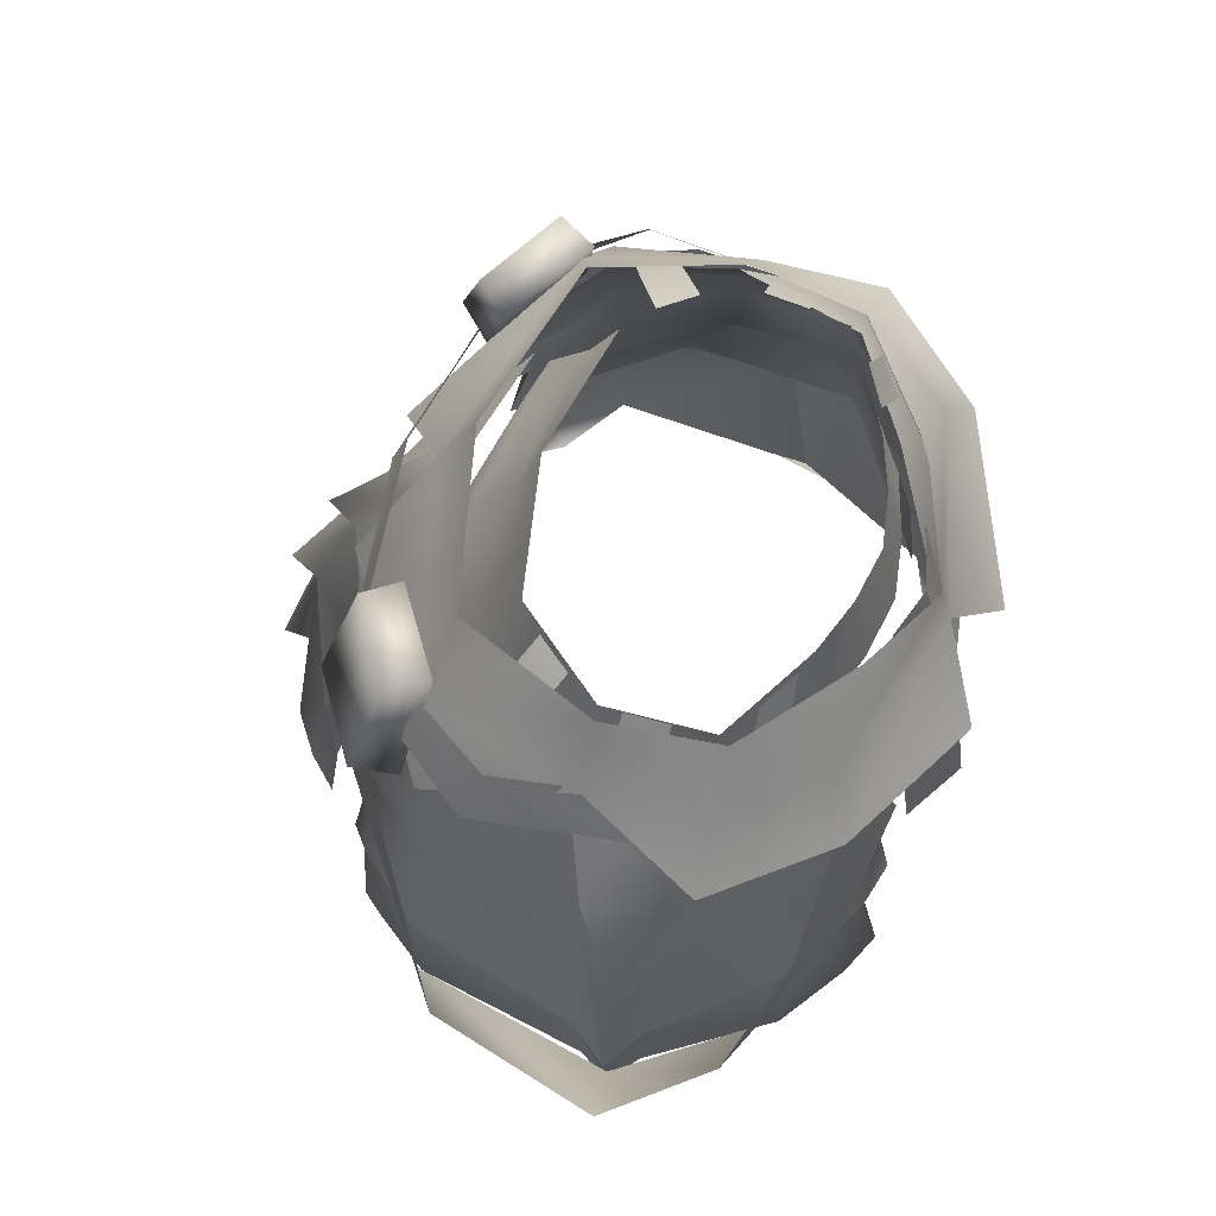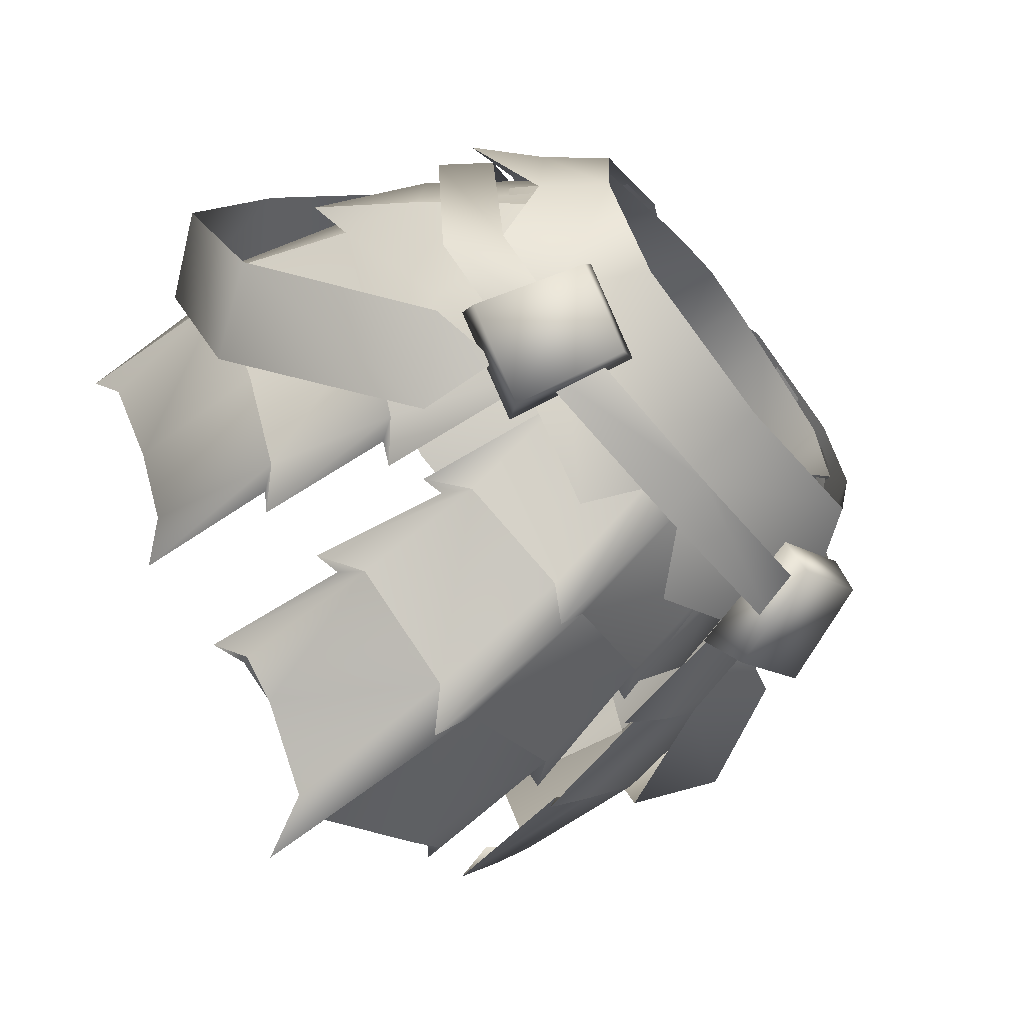
<metadata>
{"format":"obj","ext":"obj","renderer":"f3d","projection":"perspective","resolution":1024,"background":"white","views":[{"elev":66.2,"azim":-72.4,"up":"+Y"},{"elev":-58.8,"azim":127.5,"up":"+Z"}]}
</metadata>
<code>
g mesh00
v 18.48 -15.08 -19.53
v 17.47 -8.706 -17.24
v 23.1 -10.29 -15.38
v 17.65 -9.127 16.27
v 12.44 -7.937 17.44
v 11.26 -13.68 19.53
f 1 2 3
f 4 5 6
v -23.1 -10.29 -15.38
v -17.47 -8.706 -17.24
v -18.48 -15.08 -19.53
v -11.26 -13.68 19.53
v -12.44 -7.937 17.44
v -17.65 -9.127 16.27
f 7 8 9
f 10 11 12
v 14.22 -2.19 15.09
v 8.363 2.262 14.82
v 0 -1.618 18.49
v 20.33 -1.379 8.197
v 24.81 -5.873 8.414
v 21.51 -1.181 -0.6353
v -20.33 -1.379 8.197
v -24.81 -5.873 8.414
v -17.57 -6.94 16.98
v 4.812 -11.63 23.13
v 17.57 -6.94 16.98
v 0 -5.118 19.53
v 5.666 -9.355 -22.95
v 0 -2.699 -18.17
v 18.18 -1.913 -13.35
v 13.95 4.212 -11.56
v 18.05 3.59 -0.6998
v -5.666 -9.355 -22.95
v -18.18 -1.913 -13.35
v -22.67 -6.865 -12.3
v -21.51 -1.181 -0.6353
v 16.88 3.075 8.085
v 22.67 -6.865 -12.3
v -4.812 -11.63 23.13
v -14.22 -2.19 15.09
v -16.88 3.075 8.085
v -18.05 3.59 -0.6998
v -8.363 2.262 14.82
v -13.95 4.212 -11.56
v 0 4.298 -14.92
f 13 14 15
f 16 17 18
f 19 20 21
f 22 23 24
f 25 26 27
f 27 26 28
f 27 28 29
f 26 30 31
f 31 30 32
f 31 32 33
f 14 13 34
f 34 13 16
f 34 16 29
f 29 16 18
f 29 18 27
f 27 18 35
f 27 35 25
f 36 24 21
f 21 24 37
f 21 37 19
f 19 37 38
f 19 38 39
f 17 16 23
f 23 16 13
f 23 13 24
f 24 13 15
f 24 15 37
f 37 15 40
f 37 40 38
f 20 19 33
f 33 19 39
f 33 39 31
f 31 39 41
f 31 41 26
f 26 41 42
f 26 42 28
v -29.04 -28.53 -11.33
v -35.92 -27.85 4.747
v -33.54 -22.33 -8.391
v -11.26 -13.68 19.53
v -17.65 -9.127 16.27
v -17.8 -22.76 18.12
v -30.94 -34.22 4.198
v -23.83 -16.96 15.67
v -30.65 -24.23 12.57
v -25.18 -30.14 14.16
v -25.18 -30.14 14.16
v -30.65 -24.23 12.57
v -30.94 -34.22 4.198
v -35.92 -27.85 4.747
v -29.04 -28.53 -11.33
v -33.54 -22.33 -8.391
v -18.48 -15.08 -19.53
v -23.1 -10.29 -15.38
f 43 44 45
f 46 47 48
f 44 43 49
f 47 50 48
f 48 50 51
f 48 51 52
f 53 54 55
f 55 54 56
f 57 58 59
f 59 58 60
v 25.18 -30.14 14.16
v 30.65 -24.23 12.57
v 17.8 -22.76 18.12
v 23.83 -16.96 15.67
v 17.65 -9.127 16.27
v 11.26 -13.68 19.53
v 30.94 -34.22 4.198
v 29.04 -28.53 -11.33
v 35.92 -27.85 4.747
v 33.54 -22.33 -8.391
v 35.92 -27.85 4.747
v 30.65 -24.23 12.57
v 30.94 -34.22 4.198
v 25.18 -30.14 14.16
v 23.1 -10.29 -15.38
v 33.54 -22.33 -8.391
v 18.48 -15.08 -19.53
v 29.04 -28.53 -11.33
f 61 62 63
f 62 64 63
f 63 64 65
f 63 65 66
f 67 68 69
f 69 68 70
f 71 72 73
f 73 72 74
f 75 76 77
f 77 76 78
v 13.73 -5.157 -16.25
v 18.86 -18.27 -17.74
v 16.08 -20.63 -19.37
v 20.19 -1.094 -2.074
v 26.15 -10.54 0.7094
v 22.88 -10.65 -11.85
v 29.96 -18.96 4.361
v 27.48 -17.33 1.309
v 26.15 -10.54 0.7094
v 27.48 -17.33 1.309
v 24.01 -16.47 -12.1
v 17.4 -20.23 -17.65
v 18.86 -18.27 -17.74
v 18.43 -2.444 -11.28
f 79 80 81
f 82 83 84
f 85 86 87
f 83 88 84
f 84 88 89
f 84 89 80
f 90 81 91
f 80 79 84
f 84 79 92
f 84 92 82
v -26.15 -10.54 0.7094
v -27.48 -17.33 1.309
v -29.96 -18.96 4.361
v -18.86 -18.27 -17.74
v -24.01 -16.47 -12.1
v -22.88 -10.65 -11.85
v -27.48 -17.33 1.309
v -26.15 -10.54 0.7094
v -20.19 -1.094 -2.074
v -18.86 -18.27 -17.74
v -16.08 -20.63 -19.37
v -17.4 -20.23 -17.65
v -18.43 -2.444 -11.28
v -13.73 -5.157 -16.25
f 93 94 95
f 96 97 98
f 97 99 98
f 98 99 100
f 98 100 101
f 102 103 104
f 101 105 98
f 98 105 106
f 98 106 96
f 96 106 103
v -10.82 -6.833 -15.88
v -11.08 -16.01 -21.05
v -13.69 -18.98 -19.94
v -11.84 -18.55 -20.14
v -11.08 -16.01 -21.05
v -1.837 -14.77 -24.72
v 0 -15.6 -27.63
v 1.837 -14.77 -24.72
v 11.08 -16.01 -21.05
v 13.69 -18.98 -19.94
v 11.84 -18.55 -20.14
v -1.837 -14.77 -24.72
v -1.853 -4.774 -18.77
v 11.08 -16.01 -21.05
v 10.82 -6.833 -15.88
v 1.837 -14.77 -24.72
v 1.853 -4.774 -18.77
v -1.853 -4.774 -18.77
f 107 108 109
f 110 109 111
f 112 113 114
f 115 116 117
f 108 107 118
f 118 107 119
f 118 119 113
f 116 120 121
f 121 120 122
f 121 122 123
f 123 122 113
f 123 113 124
v 29.48 -29.64 1.207
v 24.01 -16.47 -12.1
v 27.48 -17.33 1.309
v 29.48 -29.64 1.207
v 31.28 -31.76 3.994
v 28.43 -29.86 6.26
v 31.28 -31.76 3.994
v 29.48 -29.64 1.207
v 27.48 -17.33 1.309
v 19.76 -30.7 -18.01
v 19.03 -30.92 -20.09
v 21.49 -28.52 -18.2
v 26.49 -27.18 -12.43
v 21.49 -28.52 -18.2
v 18.86 -18.27 -17.74
v 17.4 -20.23 -17.65
f 125 126 127
f 128 129 130
f 131 132 133
f 134 135 136
f 125 137 126
f 126 137 138
f 126 138 139
f 139 138 135
f 139 135 140
v -27.48 -17.33 1.309
v -24.01 -16.47 -12.1
v -29.48 -29.64 1.207
v -28.43 -29.86 6.26
v -31.28 -31.76 3.994
v -29.48 -29.64 1.207
v -27.48 -17.33 1.309
v -29.48 -29.64 1.207
v -31.28 -31.76 3.994
v -31.28 -31.76 3.994
v -26.43 -17.49 6.637
v -27.48 -17.33 1.309
v -21.49 -28.52 -18.2
v -19.03 -30.92 -20.09
v -19.76 -30.7 -18.01
v -17.4 -20.23 -17.65
v -18.86 -18.27 -17.74
v -21.49 -28.52 -18.2
v -26.49 -27.18 -12.43
f 141 142 143
f 144 145 146
f 147 148 149
f 150 151 152
f 153 154 155
f 156 154 157
f 157 154 158
f 157 158 142
f 142 158 159
f 142 159 143
v -11.08 -16.01 -21.05
v -11.95 -26.12 -24.7
v -14.67 -29.01 -22.99
v -12.59 -28.54 -23.31
v -11.95 -26.12 -24.7
v -11.84 -18.55 -20.14
v -2.004 -26.18 -29.02
v 0 -28.26 -32.07
v 2.004 -26.18 -29.02
v 11.08 -16.01 -21.05
v 11.84 -18.55 -20.14
v 14.67 -29.01 -22.99
v 11.95 -26.12 -24.7
v 12.59 -28.54 -23.31
v -2.004 -26.18 -29.02
v -1.837 -14.77 -24.72
v 0 -28.26 -32.07
v 11.95 -26.12 -24.7
v 2.004 -26.18 -29.02
v 1.837 -14.77 -24.72
v -1.837 -14.77 -24.72
f 160 161 162
f 163 162 164
f 162 165 160
f 166 167 168
f 169 170 171
f 172 171 173
f 161 160 174
f 174 160 175
f 174 175 176
f 171 177 169
f 169 177 178
f 169 178 179
f 179 178 176
f 179 176 180
v 22.97 -39.62 -17.38
v 21.57 -40.03 -16.34
v 20.82 -42.16 -19.61
v 21.49 -28.52 -18.2
v 20.82 -42.16 -19.61
v 19.76 -30.7 -18.01
v 22.97 -39.62 -17.38
v 26.48 -38.95 -12.54
v 29.06 -45.33 3.609
v 27.95 -43.1 1.117
v 29.48 -29.64 1.207
v 21.49 -28.52 -18.2
v 26.49 -27.18 -12.43
v 26.48 -38.95 -12.54
v 29.48 -29.64 1.207
v 27.95 -43.1 1.117
f 181 182 183
f 184 185 186
f 182 187 188
f 189 190 191
f 183 192 181
f 181 192 193
f 181 193 194
f 194 193 195
f 194 195 196
v -29.48 -29.64 1.207
v -27.95 -43.1 1.117
v -29.06 -45.33 3.609
v -19.76 -30.7 -18.01
v -20.82 -42.16 -19.61
v -21.49 -28.52 -18.2
v -22.97 -39.62 -17.38
v -26.49 -27.18 -12.43
v -26.48 -38.95 -12.54
v -29.48 -29.64 1.207
v -27.95 -43.1 1.117
f 197 198 199
f 200 201 202
f 202 201 203
f 202 203 204
f 204 203 205
f 204 205 206
f 206 205 207
v -9.503 -1.523 -13.97
v -1.853 -4.774 -18.77
v -10.82 -6.833 -15.88
v 11.88 -38.7 -26.33
v 12.39 -37.9 -26.8
v 14 -40.34 -24.78
v -14 -40.34 -24.78
v -12.59 -28.54 -23.31
v -11.95 -26.12 -24.7
v -9.097 -38.05 -29.14
v -11.88 -38.7 -26.33
v -12.39 -37.9 -26.8
v 0 -45.12 -34.69
v -2.004 -26.18 -29.02
v 2.004 -26.18 -29.02
v 0 1.83 -15.13
v -1.853 -4.774 -18.77
v 1.853 -4.774 -18.77
v 9.503 -1.523 -13.97
v 10.82 -6.833 -15.88
v 11.95 -26.12 -24.7
v 12.59 -28.54 -23.31
v 9.097 -38.05 -29.14
v -1.599 -41.06 -31.33
v -2.004 -26.18 -29.02
v -9.097 -38.05 -29.14
v -12.39 -37.9 -26.8
v 12.39 -37.9 -26.8
v 9.097 -38.05 -29.14
v 1.599 -41.06 -31.33
f 208 209 210
f 211 212 213
f 214 215 216
f 217 218 219
f 219 218 214
f 220 221 222
f 209 208 223
f 224 223 225
f 225 223 226
f 225 226 227
f 228 229 213
f 212 211 230
f 220 231 232
f 232 231 233
f 232 233 216
f 216 233 234
f 216 234 214
f 213 235 228
f 228 235 236
f 228 236 222
f 222 236 237
f 222 237 220
v -22.97 -39.62 -17.38
v -21.57 -40.03 -16.34
v -26.48 -38.95 -12.54
v -20.82 -42.16 -19.61
f 238 239 240
f 239 238 241
v -21.69 -5.22 7.929
v -14.19 -3.177 12.53
v -19.57 -1.462 8.041
v -15.58 -7.073 14.61
v -15.99 -5.003 -19.53
v -15.03 -1.047 -18.5
v 0 -1.115 -20.26
v 19.26 -10.9 14.32
v 5.665 -7.648 18.52
v 17.82 -14.62 15.35
v 5.373 -11.84 19.81
v -0.182 -11.11 20.71
v 5.373 -11.84 19.81
v 0.3672 -7.071 19.5
v 5.665 -7.648 18.52
v 25.51 -7.897 -10.31
v 23.01 -3.753 -9.733
v 24.88 -9.556 9.747
v 22.3 -5.482 9.22
v 16.65 -2.22 -17.44
v 17.53 -6.353 -18.42
v 0 -4.994 -21.73
v 23.01 -3.753 -9.733
v 25.51 -7.897 -10.31
v 16.65 -2.22 -17.44
v 17.53 -6.353 -18.42
v -15.99 -5.003 -19.53
v -24.29 -5.007 -8.373
v -15.03 -1.047 -18.5
v -22.16 -1.302 -7.293
v -19.57 -1.462 8.041
v -22.16 -1.302 -7.293
v -21.69 -5.22 7.929
v -24.29 -5.007 -8.373
v 0.3672 -7.071 19.5
v -14.19 -3.177 12.53
v -0.182 -11.11 20.71
v -15.58 -7.073 14.61
v 5.373 -11.84 19.81
v 24.88 -9.556 9.747
v 5.665 -7.648 18.52
v 22.3 -5.482 9.22
f 242 243 244
f 243 242 245
f 246 247 248
f 249 250 251
f 251 250 252
f 253 254 255
f 255 254 256
f 257 258 259
f 259 258 260
f 261 262 248
f 248 262 263
f 248 263 246
f 264 265 266
f 266 265 267
f 268 269 270
f 270 269 271
f 272 273 274
f 274 273 275
f 276 277 278
f 278 277 279
f 280 281 282
f 282 281 283
v 17.35 -4.24 7.359
v 9.513 -4.36 13.1
v 9.863 -10.23 14.54
v 0 -9.937 -16.12
v 13.09 -9.118 -14.26
v 0.9932 -18.68 -19.43
v 9.863 -10.23 14.54
v 20.12 -9.852 7.801
v 17.35 -4.24 7.359
v 20.25 -8.686 -3.54
v 17.52 -4.24 -1.26
v 13.09 -9.118 -14.26
v 11.72 -4.639 -11.38
v 0 -9.937 -16.12
f 284 285 286
f 287 288 289
f 290 291 292
f 292 291 293
f 292 293 294
f 294 293 295
f 294 295 296
f 296 295 297
v -9.863 -10.23 14.54
v -9.513 -4.36 13.1
v -17.35 -4.24 7.359
v -0.9932 -18.68 -19.43
v -13.09 -9.118 -14.26
v 0 -9.937 -16.12
v -14.43 -18.85 -17
v -22.48 -18.19 -5.857
v -20.25 -8.686 -3.54
v -22.07 -18.79 7.664
v -20.12 -9.852 7.801
v -10.32 -19.59 15.58
v -9.863 -10.23 14.54
v -17.52 -4.24 -1.26
v -11.72 -4.639 -11.38
v 0 -4.58 -12.54
v 11.72 -4.639 -11.38
f 298 299 300
f 301 302 303
f 301 304 302
f 302 304 305
f 302 305 306
f 306 305 307
f 306 307 308
f 308 307 309
f 309 310 308
f 308 310 300
f 308 300 306
f 306 300 311
f 306 311 302
f 302 311 312
f 302 312 303
f 303 312 313
f 303 313 314
v 9.863 -10.23 14.54
v 10.32 -19.59 15.58
v 20.12 -9.852 7.801
v 22.07 -18.79 7.664
v 20.25 -8.686 -3.54
v 22.48 -18.19 -5.857
v 13.09 -9.118 -14.26
v 14.43 -18.85 -17
v 0.9932 -18.68 -19.43
f 315 316 317
f 317 316 318
f 317 318 319
f 319 318 320
f 319 320 321
f 321 320 322
f 321 322 323
v 9.513 -4.36 13.1
v 4.247 2.559 13.1
v 4.756 -4.469 14.67
v 0 -16.51 21.4
v -6.365 -28.4 20.46
v 0 -31.69 23.61
v 0 -31.69 23.61
v 6.365 -28.4 20.46
v 0 -16.51 21.4
v 5.618 -13.24 18.44
v 0 -1.787 17.4
v 4.365 -0.9309 16.08
v 4.756 -4.469 14.67
v 4.247 2.559 13.1
v 0 2.679 13.86
v -4.247 2.559 13.1
v -4.756 -4.469 14.67
v 0 -4.58 15.46
v -9.513 -4.36 13.1
v -8.493 2.439 11.56
v -17.35 -4.24 7.359
v -16.08 2.419 7.208
v 11.72 -4.639 -11.38
v 0 2.699 -10.3
v 10.9 2.599 -8.12
v 10.9 2.599 -8.12
v 16.59 2.679 -0.9995
v 11.72 -4.639 -11.38
v 16.08 2.419 7.208
v 17.35 -4.24 7.359
v 17.52 -4.24 -1.26
v 8.493 2.439 11.56
v 17.35 -4.24 7.359
v 16.08 2.419 7.208
v 0 -4.58 -12.54
v -11.72 -4.639 -11.38
v -10.9 2.599 -8.12
v -11.72 -4.639 -11.38
v -16.59 2.679 -0.9995
v -10.9 2.599 -8.12
v -17.52 -4.24 -1.26
v -17.35 -4.24 7.359
v -16.08 2.419 7.208
v -8.493 2.439 11.56
v -9.513 -4.36 13.1
v -4.247 2.559 13.1
v -4.756 -4.469 14.67
v -5.618 -13.24 18.44
v 0 -1.787 17.4
v -4.365 -0.9309 16.08
f 324 325 326
f 327 328 329
f 330 331 332
f 332 331 333
f 332 333 334
f 334 333 335
f 336 337 338
f 339 340 338
f 338 340 341
f 338 341 336
f 342 343 344
f 344 343 345
f 346 347 348
f 349 350 351
f 352 353 350
f 350 353 354
f 350 354 351
f 325 324 355
f 355 324 356
f 355 356 357
f 346 358 347
f 347 358 359
f 347 359 360
f 361 362 363
f 361 364 362
f 362 364 365
f 362 365 366
f 367 368 369
f 369 368 370
f 328 327 371
f 371 327 372
f 371 372 373
v 19.42 -1.242 -6.169
v 21.05 -4.263 -6.289
v 18.71 -1.645 -9.534
v 20.26 -4.591 -9.853
v 18.71 -1.645 -9.534
v 13.02 2.884 -6.147
v 19.42 -1.242 -6.169
v 15.07 2.804 -3.513
v 19.28 -1.217 3.941
v 21.3 -4.424 4
v 19.94 -0.7885 0.6321
v 22.02 -3.98 0.4786
v 19.94 -0.7885 0.6321
v 16.6 2.757 0.703
v 19.28 -1.217 3.941
v 16.42 2.598 4.064
v 14.53 -3.65 11.31
v 16.63 -6.648 11.45
v 16.84 -2.371 9.398
v 18.84 -5.211 9.478
v 14.53 -3.65 11.31
v 16.84 -2.371 9.398
v 10.39 2.584 10.95
v 13.49 2.671 9.166
f 374 375 376
f 376 375 377
f 378 379 380
f 380 379 381
f 382 383 384
f 384 383 385
f 386 387 388
f 388 387 389
f 390 391 392
f 392 391 393
f 394 395 396
f 396 395 397
v -18.71 -1.645 -9.534
v -20.26 -4.591 -9.853
v -19.42 -1.242 -6.169
v -21.05 -4.263 -6.289
v -18.71 -1.645 -9.534
v -19.42 -1.242 -6.169
v -13.02 2.884 -6.147
v -15.07 2.804 -3.513
v -19.94 -0.7885 0.6321
v -22.02 -3.98 0.4786
v -19.28 -1.217 3.941
v -21.3 -4.424 4
v -19.28 -1.217 3.941
v -16.42 2.598 4.064
v -19.94 -0.7885 0.6321
v -16.6 2.757 0.703
v -16.84 -2.371 9.398
v -18.84 -5.211 9.478
v -14.53 -3.65 11.31
v -16.63 -6.648 11.45
v -14.53 -3.65 11.31
v -10.39 2.584 10.95
v -16.84 -2.371 9.398
v -13.49 2.671 9.166
f 398 399 400
f 400 399 401
f 402 403 404
f 404 403 405
f 406 407 408
f 408 407 409
f 410 411 412
f 412 411 413
f 414 415 416
f 416 415 417
f 418 419 420
f 420 419 421
v -14.68 -41.78 18.2
v -15.83 -40.9 19.29
v -21.25 -41.42 15.4
v -15.83 -40.9 19.29
v -14.68 -41.78 18.2
v -11.64 -43.31 20.88
v -26.43 -17.49 6.637
v -29.96 -18.96 4.361
v -27.48 -17.33 1.309
v -29.96 -18.96 4.361
v -25.02 -10.57 6.978
v -26.15 -10.54 0.7094
v -29.06 -45.33 3.609
v -28.43 -29.86 6.26
v -29.48 -29.64 1.207
v -8.749 -22.21 17.85
v -6.683 -22.62 19.27
v -10.3 -20.23 18.19
v -11.57 -33 18.72
v -8.964 -33.28 20.2
v -13.58 -30.88 19.2
v -26.43 -17.49 6.637
v -18.05 -17.77 14.95
v -15.76 -10.72 14.01
v -10.3 -20.23 18.19
v -5.756 -8.394 16.6
v -6.683 -22.62 19.27
v -12.22 -5.341 12.67
v -18.27 -2.01 7.772
v -19.23 -1.552 2.849
v -20.19 -1.094 -2.074
v -27.02 -43.2 5.677
v -21.25 -41.42 15.4
v -21.11 -29.15 15.33
v -15.83 -40.9 19.29
v -13.58 -30.88 19.2
v -11.57 -33 18.72
v -31.28 -31.76 3.994
v -28.43 -29.86 6.26
v -26.43 -17.49 6.637
v -21.11 -29.15 15.33
v -18.05 -17.77 14.95
v -13.58 -30.88 19.2
v -8.964 -33.28 20.2
f 422 423 424
f 425 426 427
f 428 429 430
f 431 432 433
f 434 435 436
f 437 438 439
f 440 441 442
f 431 443 432
f 432 443 444
f 432 444 445
f 445 444 446
f 445 446 447
f 447 446 448
f 447 449 445
f 445 449 450
f 445 450 432
f 432 450 451
f 432 451 433
f 433 451 452
f 434 453 435
f 435 453 454
f 435 454 455
f 455 454 456
f 455 456 457
f 457 456 427
f 457 427 458
f 459 460 461
f 461 460 462
f 461 462 463
f 463 462 464
f 463 464 439
f 439 464 465
f 439 465 437
v 10.3 -20.23 18.19
v 5.756 -8.394 16.6
v 6.683 -22.62 19.27
v 19.23 -1.552 2.849
v 26.15 -10.54 0.7094
v 20.19 -1.094 -2.074
v 27.48 -17.33 1.309
v 29.96 -18.96 4.361
v 26.43 -17.49 6.637
v 25.02 -10.57 6.978
v 29.96 -18.96 4.361
v 27.48 -17.33 1.309
v 26.43 -17.49 6.637
v 31.28 -31.76 3.994
v 29.48 -29.64 1.207
v 28.43 -29.86 6.26
v 29.06 -45.33 3.609
v 10.3 -20.23 18.19
v 6.683 -22.62 19.27
v 8.749 -22.21 17.85
v 13.58 -30.88 19.2
v 8.964 -33.28 20.2
v 11.57 -33 18.72
v 15.76 -10.72 14.01
v 18.05 -17.77 14.95
v 26.43 -17.49 6.637
v 8.964 -33.28 20.2
v 13.58 -30.88 19.2
v 18.05 -17.77 14.95
v 21.11 -29.15 15.33
v 28.43 -29.86 6.26
v 11.64 -43.31 20.88
v 15.83 -40.9 19.29
v 21.11 -29.15 15.33
v 21.25 -41.42 15.4
v 27.02 -43.2 5.677
v 18.27 -2.01 7.772
v 12.22 -5.341 12.67
f 466 467 468
f 469 470 471
f 472 473 474
f 470 475 476
f 477 478 479
f 480 481 482
f 483 484 485
f 486 487 488
f 467 466 489
f 489 466 490
f 489 490 475
f 475 490 491
f 475 491 476
f 485 492 483
f 483 492 493
f 483 493 494
f 494 493 495
f 494 495 478
f 478 495 496
f 478 496 479
f 488 497 486
f 486 497 498
f 486 498 499
f 499 498 500
f 499 500 481
f 481 500 501
f 481 501 482
f 470 469 475
f 475 469 502
f 475 502 489
f 489 502 503
f 489 503 467
v 14.68 -41.78 18.2
v 15.83 -40.9 19.29
v 11.64 -43.31 20.88
v 27.95 -43.1 1.117
v 29.06 -45.33 3.609
v 27.02 -43.2 5.677
v 21.25 -41.42 15.4
f 504 505 506
f 507 508 509
f 505 504 510
v -27.02 -43.2 5.677
v -29.06 -45.33 3.609
v -27.95 -43.1 1.117
f 511 512 513
v 10.84 -0.1439 -16.66
v 12.87 0.3873 -19.24
v 13.4 -10.45 -19.07
v 15.42 -8.246 -21.85
v 19.17 1.332 -15.17
v 17.67 0.9669 -12.15
v 22.45 -7.07 -17.27
v 21.22 -9.237 -13.97
v -22.45 -7.07 -17.27
v -21.22 -9.237 -13.97
v -19.17 1.332 -15.17
v -17.67 0.9669 -12.15
v -13.4 -10.45 -19.07
v -15.42 -8.246 -21.85
v -10.84 -0.1439 -16.66
v -12.87 0.3873 -19.24
v 13.4 -10.45 -19.07
v 21.22 -9.237 -13.97
v 10.84 -0.1439 -16.66
v 17.67 0.9669 -12.15
v 12.87 0.3873 -19.24
v 19.17 1.332 -15.17
v 15.42 -8.246 -21.85
v 22.45 -7.07 -17.27
v 13.4 -10.45 -19.07
v -13.4 -10.45 -19.07
v -21.22 -9.237 -13.97
v -15.42 -8.246 -21.85
v -22.45 -7.07 -17.27
v -12.87 0.3873 -19.24
v -19.17 1.332 -15.17
v -10.84 -0.1439 -16.66
v -17.67 0.9669 -12.15
f 514 515 516
f 516 515 517
f 518 519 520
f 520 519 521
f 522 523 524
f 524 523 525
f 526 527 528
f 528 527 529
f 530 531 532
f 532 531 533
f 532 533 534
f 534 533 535
f 534 535 536
f 536 535 537
f 536 537 538
f 538 537 531
f 539 540 541
f 541 540 542
f 541 542 543
f 543 542 544
f 543 544 545
f 545 544 546
f 545 546 539
f 539 546 540

</code>
